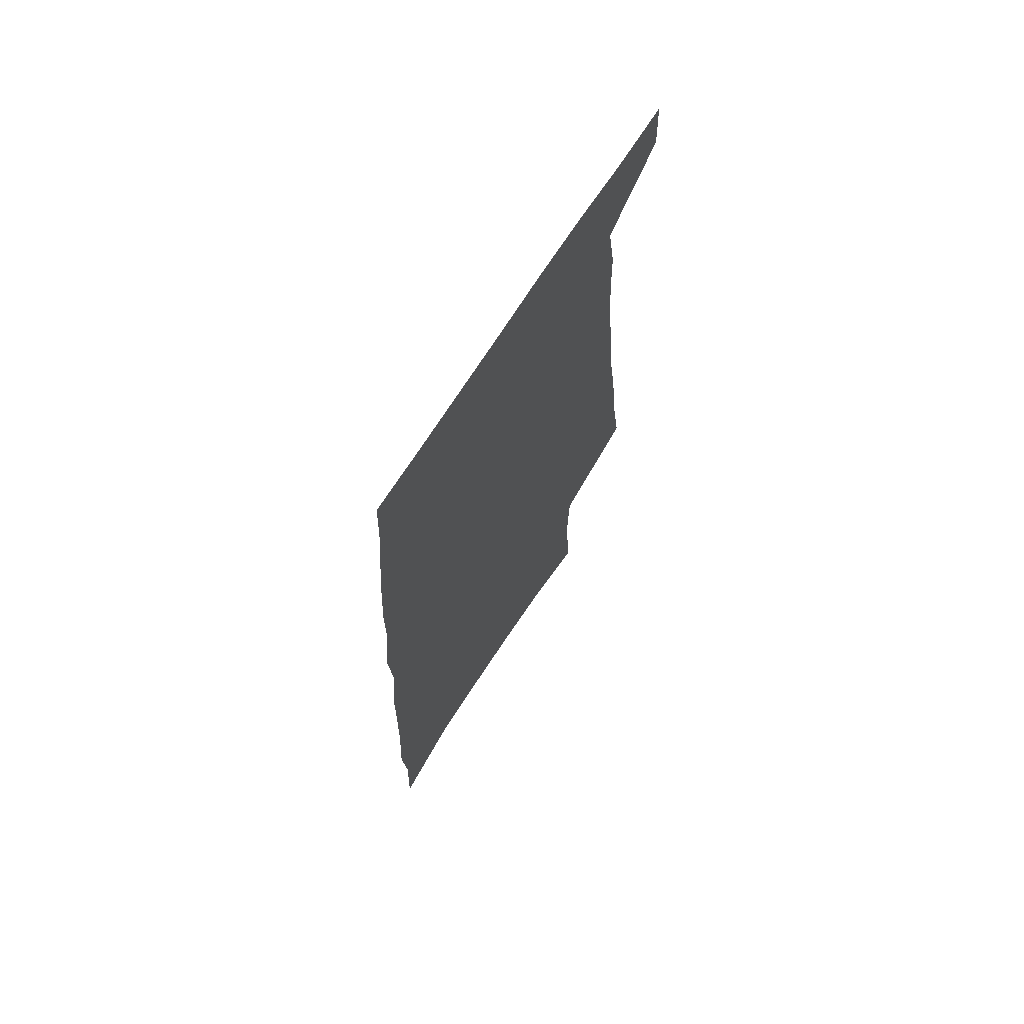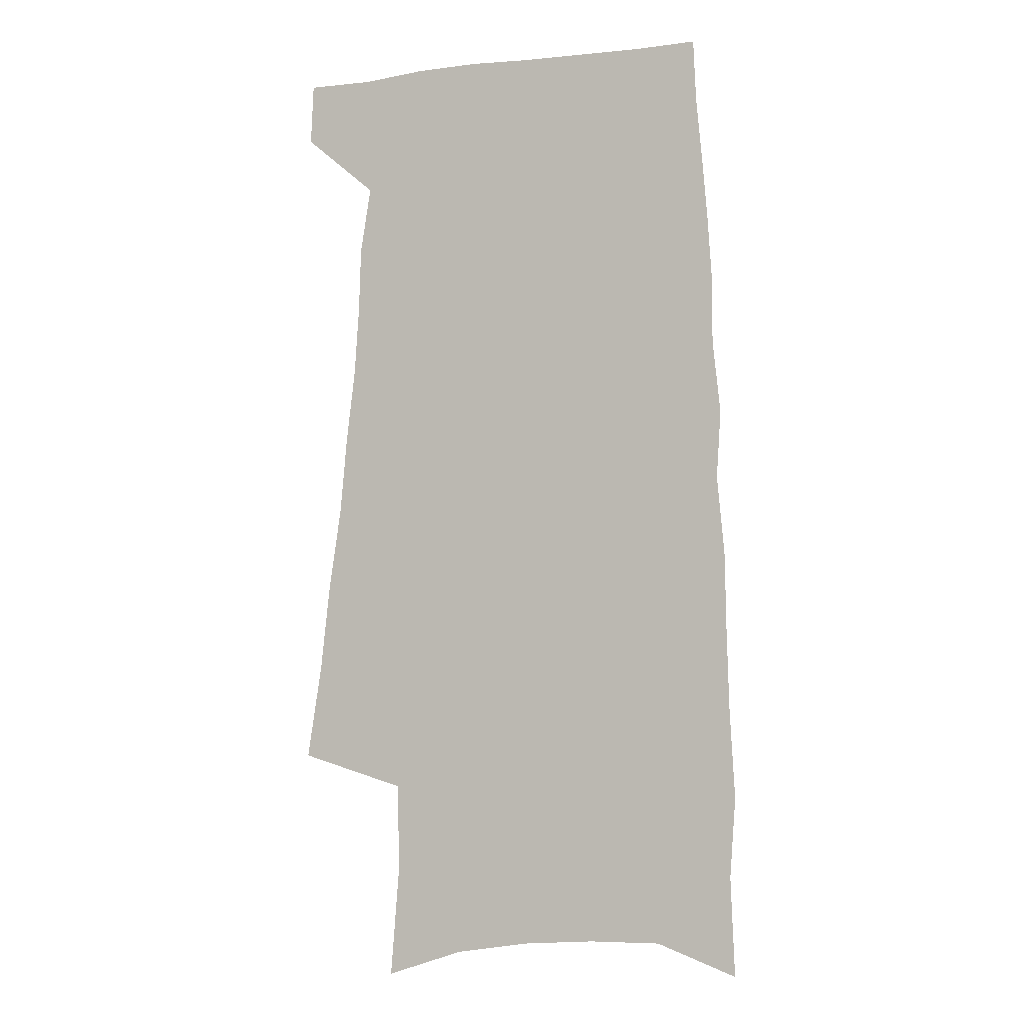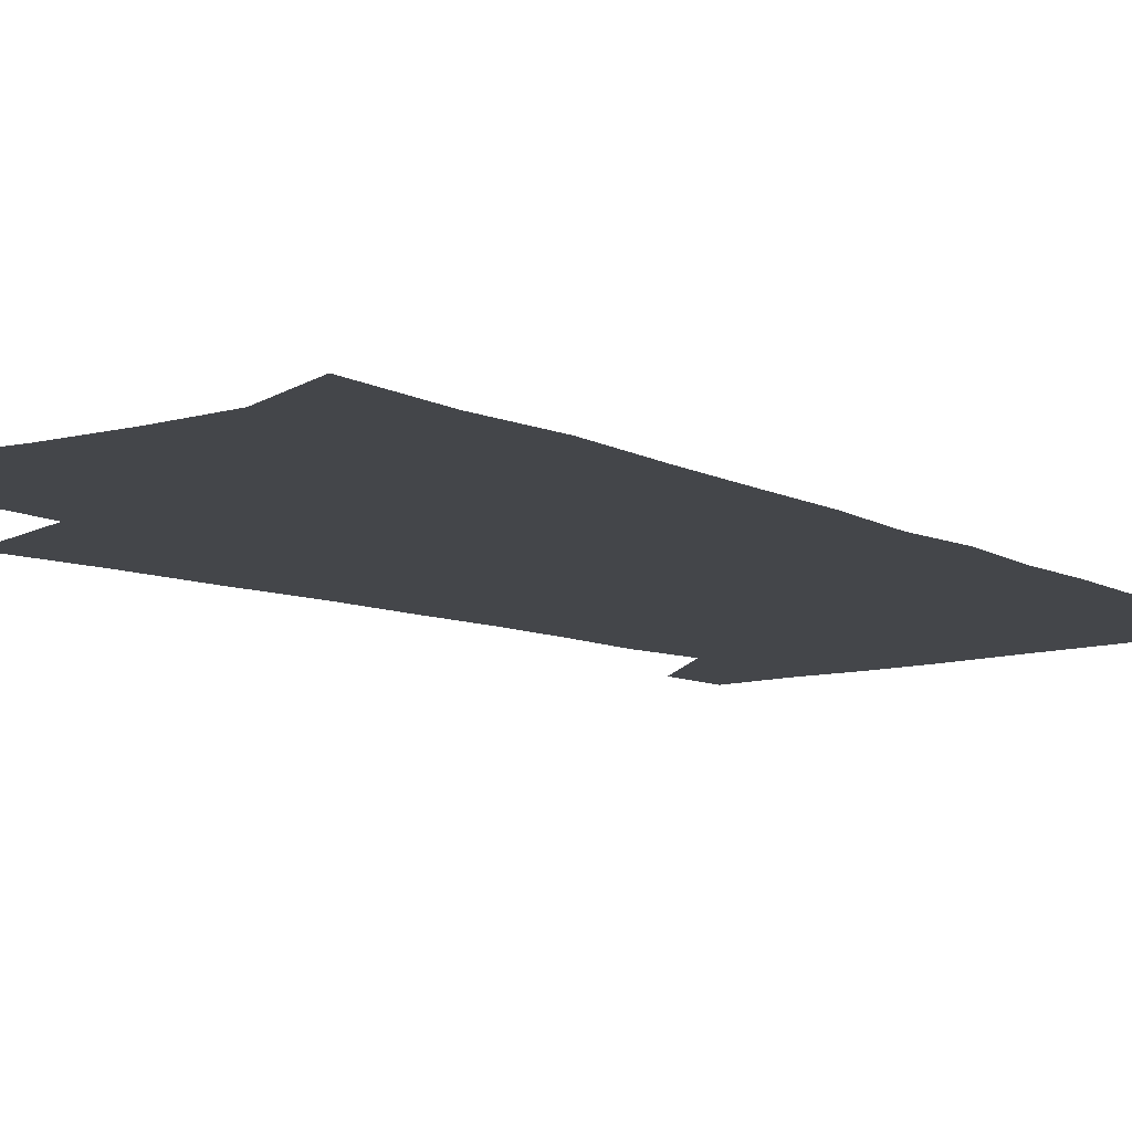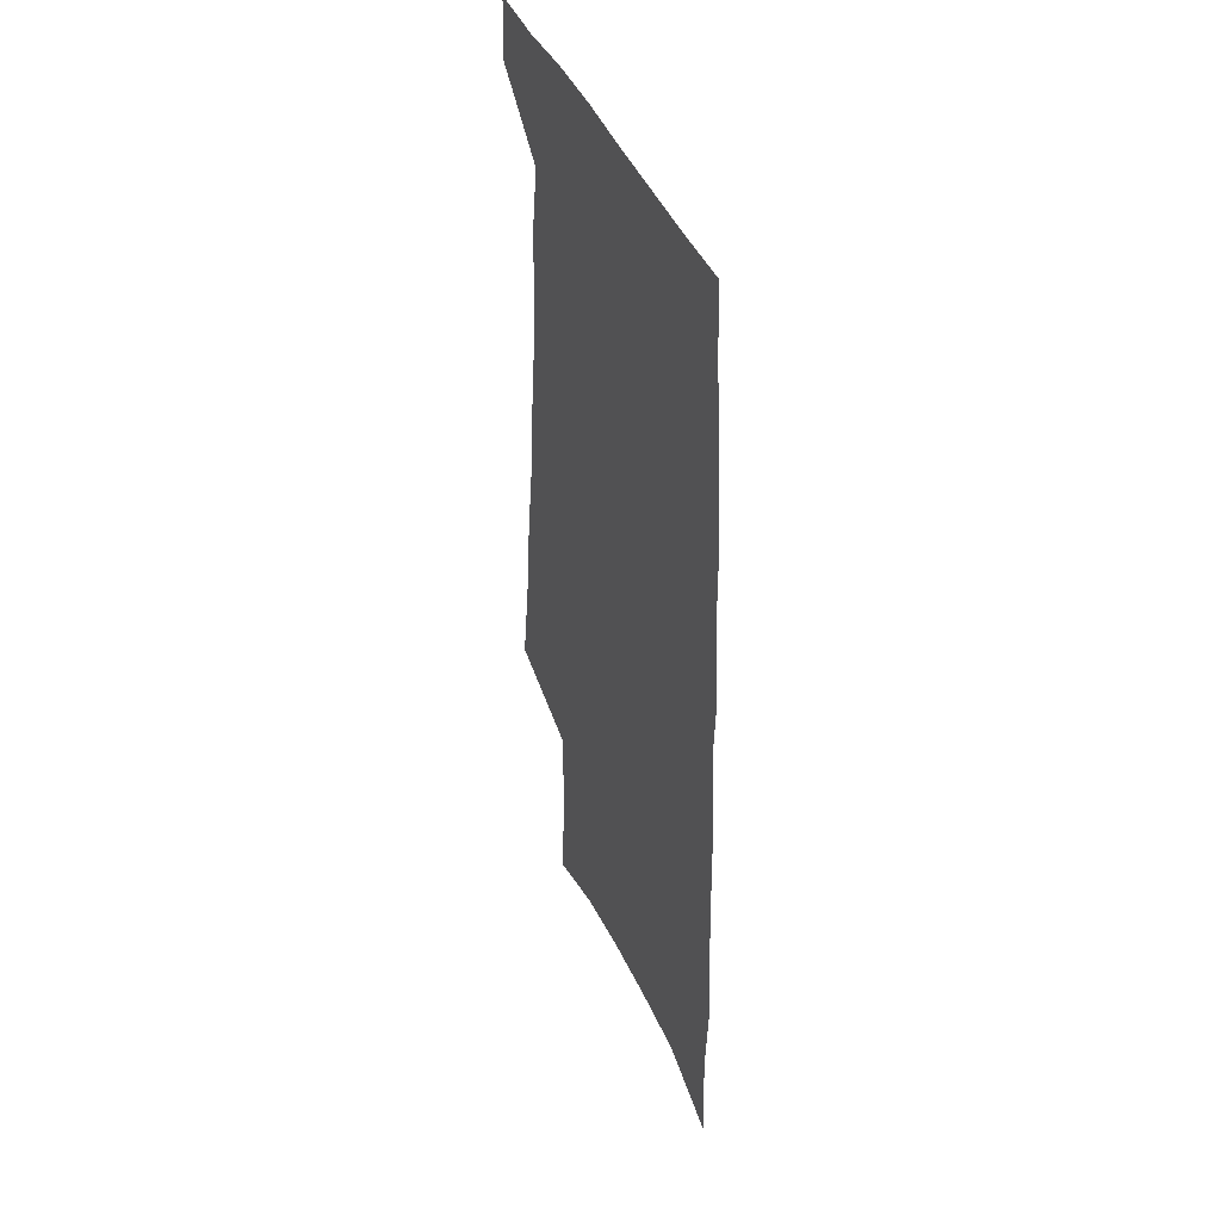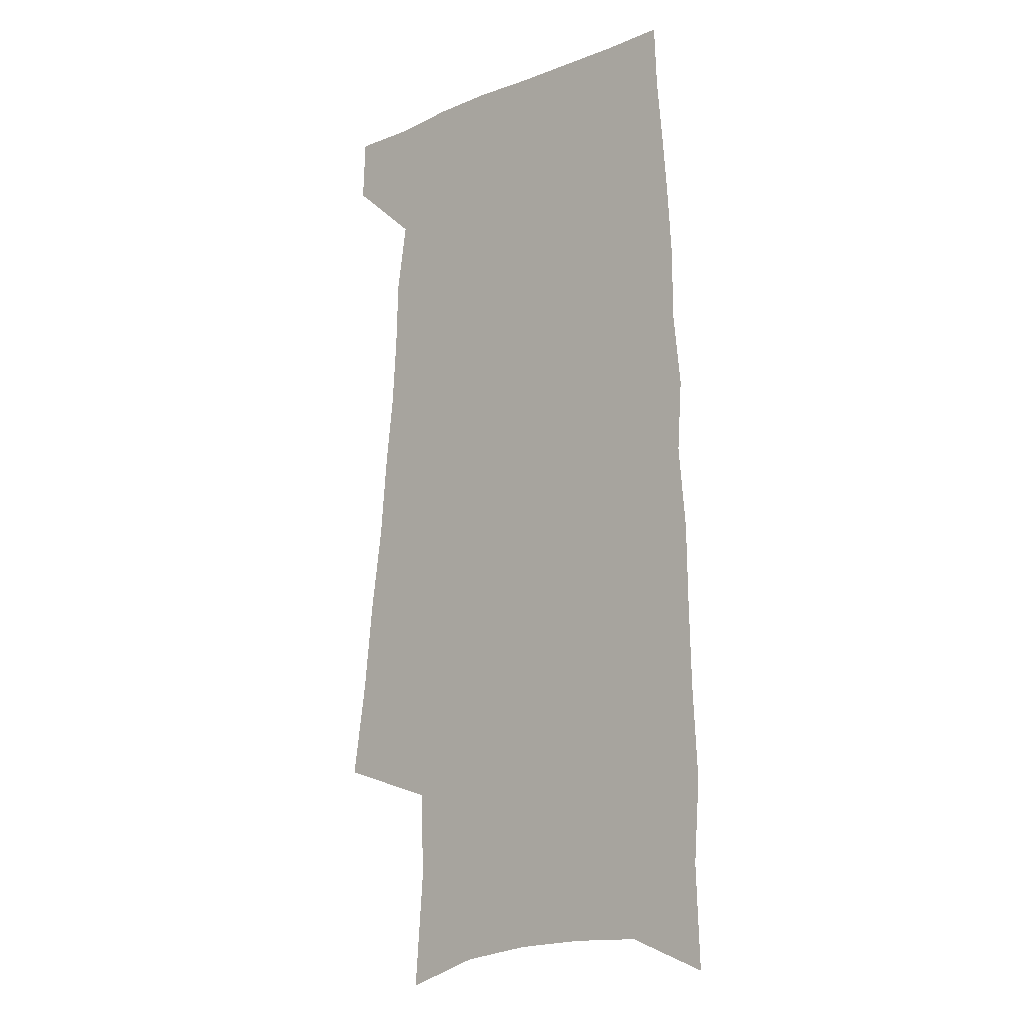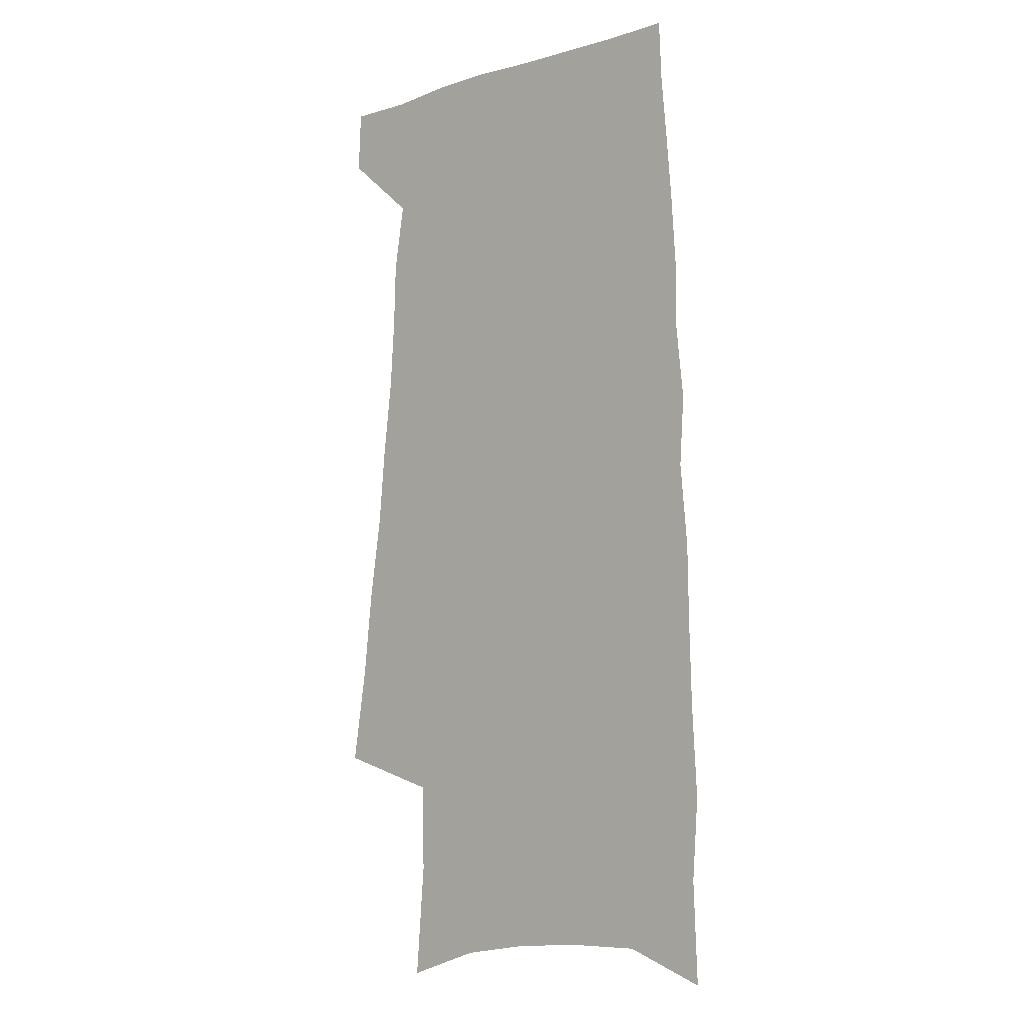
<metadata>
{"format":"obj","ext":"obj","renderer":"f3d","projection":"perspective","resolution":1024,"background":"white","views":[{"elev":70.6,"azim":122.5,"up":"+Y"},{"elev":-4.4,"azim":20.3,"up":"+Y"},{"elev":-9.8,"azim":38.5,"up":"+Z"},{"elev":43.0,"azim":68.1,"up":"+Y"},{"elev":-12.7,"azim":42.5,"up":"+Y"},{"elev":-6.6,"azim":41.9,"up":"+Y"}]}
</metadata>
<code>
v 494.3 529.1 0
v 495.4 554.4 0
v 495.3 247.6 0
v 501.5 287.1 0
v 505.4 322.6 0
v 510.6 357.8 0
v 513.5 389.4 0
v 517.2 420.3 0
v 519.1 448.9 0
v 520 476 0
v 524.4 503.7 0
v 522.9 529.2 0
v 523.2 554.3 0
v 536.5 152.8 0
v 540.2 199.2 0
v 539.3 234.7 0
v 543.7 273.6 0
v 545.8 307.5 0
v 545.3 337.8 0
v 547.9 369.8 0
v 549.2 398.9 0
v 549.5 426.4 0
v 550.3 453.4 0
v 551.6 479.8 0
v 551.9 504.7 0
v 552.2 529.2 0
v 548.7 556.6 0
v 568.9 163.9 0
v 573 213.3 0
v 573.8 248.9 0
v 574.7 282.7 0
v 574.5 313.1 0
v 575.5 345 0
v 576.7 375.6 0
v 576.2 401.9 0
v 576.4 429.1 0
v 577.5 456.1 0
v 577.6 481.1 0
v 577.7 505.5 0
v 577.8 529.2 0
v 574.7 557.1 0
v 599.4 168.9 0
v 601 215.2 0
v 601.9 253.4 0
v 602.1 285.8 0
v 602.1 317 0
v 601.9 346.3 0
v 602.1 376.1 0
v 602.5 404.9 0
v 602.3 431 0
v 602.5 457.4 0
v 602.3 481.9 0
v 602.5 506.3 0
v 601.9 530.5 0
v 601 556.2 0
v 629.1 171.2 0
v 628.9 216.7 0
v 629 251.8 0
v 629.4 282.9 0
v 628.5 317.7 0
v 628.1 348.1 0
v 627.8 377.2 0
v 627.6 404.9 0
v 627.4 431 0
v 627 457.3 0
v 626.7 482.3 0
v 626.4 506.6 0
v 626.4 530.4 0
v 626.3 555.9 0
v 658.6 171.7 0
v 657.4 212.3 0
v 657.4 246.6 0
v 657.6 279.3 0
v 656.5 312.8 0
v 655.5 344.2 0
v 654.5 374.3 0
v 654.1 402.4 0
v 653.2 429.9 0
v 652.6 456.1 0
v 652.3 481.5 0
v 651.7 506.5 0
v 651.3 531 0
v 651.5 555.6 0
v 691.5 159.7 0
v 689.9 200.3 0
v 692.2 233 0
v 690.1 269.1 0
v 689.1 302.7 0
v 688.6 334.5 0
v 685.5 367.4 0
v 687.3 395.2 0
v 684.1 425.1 0
v 684 452.1 0
v 682.2 479.1 0
v 680 505.5 0
v 677.6 531.3 0
v 676.5 556.2 0
v 691 601 0
f 11 12 1
f 1 12 2
f 12 13 2
f 16 17 3
f 3 17 4
f 17 18 4
f 4 18 5
f 18 19 5
f 5 19 6
f 19 20 6
f 6 20 7
f 20 21 7
f 7 21 8
f 21 22 8
f 8 22 9
f 22 23 9
f 9 23 10
f 23 24 10
f 10 24 11
f 24 25 11
f 11 25 12
f 25 26 12
f 12 26 13
f 26 27 13
f 14 28 15
f 28 29 15
f 15 29 16
f 29 30 16
f 16 30 17
f 30 31 17
f 17 31 18
f 31 32 18
f 18 32 19
f 32 33 19
f 19 33 20
f 33 34 20
f 20 34 21
f 34 35 21
f 21 35 22
f 35 36 22
f 22 36 23
f 36 37 23
f 23 37 24
f 37 38 24
f 24 38 25
f 38 39 25
f 25 39 26
f 39 40 26
f 26 40 27
f 40 41 27
f 28 42 29
f 42 43 29
f 29 43 30
f 43 44 30
f 30 44 31
f 44 45 31
f 31 45 32
f 45 46 32
f 32 46 33
f 46 47 33
f 33 47 34
f 47 48 34
f 34 48 35
f 48 49 35
f 35 49 36
f 49 50 36
f 36 50 37
f 50 51 37
f 37 51 38
f 51 52 38
f 38 52 39
f 52 53 39
f 39 53 40
f 53 54 40
f 40 54 41
f 54 55 41
f 42 56 43
f 56 57 43
f 43 57 44
f 57 58 44
f 44 58 45
f 58 59 45
f 45 59 46
f 59 60 46
f 46 60 47
f 60 61 47
f 47 61 48
f 61 62 48
f 48 62 49
f 62 63 49
f 49 63 50
f 63 64 50
f 50 64 51
f 64 65 51
f 51 65 52
f 65 66 52
f 52 66 53
f 66 67 53
f 53 67 54
f 67 68 54
f 54 68 55
f 68 69 55
f 56 70 57
f 70 71 57
f 57 71 58
f 71 72 58
f 58 72 59
f 72 73 59
f 59 73 60
f 73 74 60
f 60 74 61
f 74 75 61
f 61 75 62
f 75 76 62
f 62 76 63
f 76 77 63
f 63 77 64
f 77 78 64
f 64 78 65
f 78 79 65
f 65 79 66
f 79 80 66
f 66 80 67
f 80 81 67
f 67 81 68
f 81 82 68
f 68 82 69
f 82 83 69
f 70 84 71
f 84 85 71
f 71 85 72
f 85 86 72
f 72 86 73
f 86 87 73
f 73 87 74
f 87 88 74
f 74 88 75
f 88 89 75
f 75 89 76
f 89 90 76
f 76 90 77
f 90 91 77
f 77 91 78
f 91 92 78
f 78 92 79
f 92 93 79
f 79 93 80
f 93 94 80
f 80 94 81
f 94 95 81
f 81 95 82
f 95 96 82
f 82 96 83
f 96 97 83

</code>
